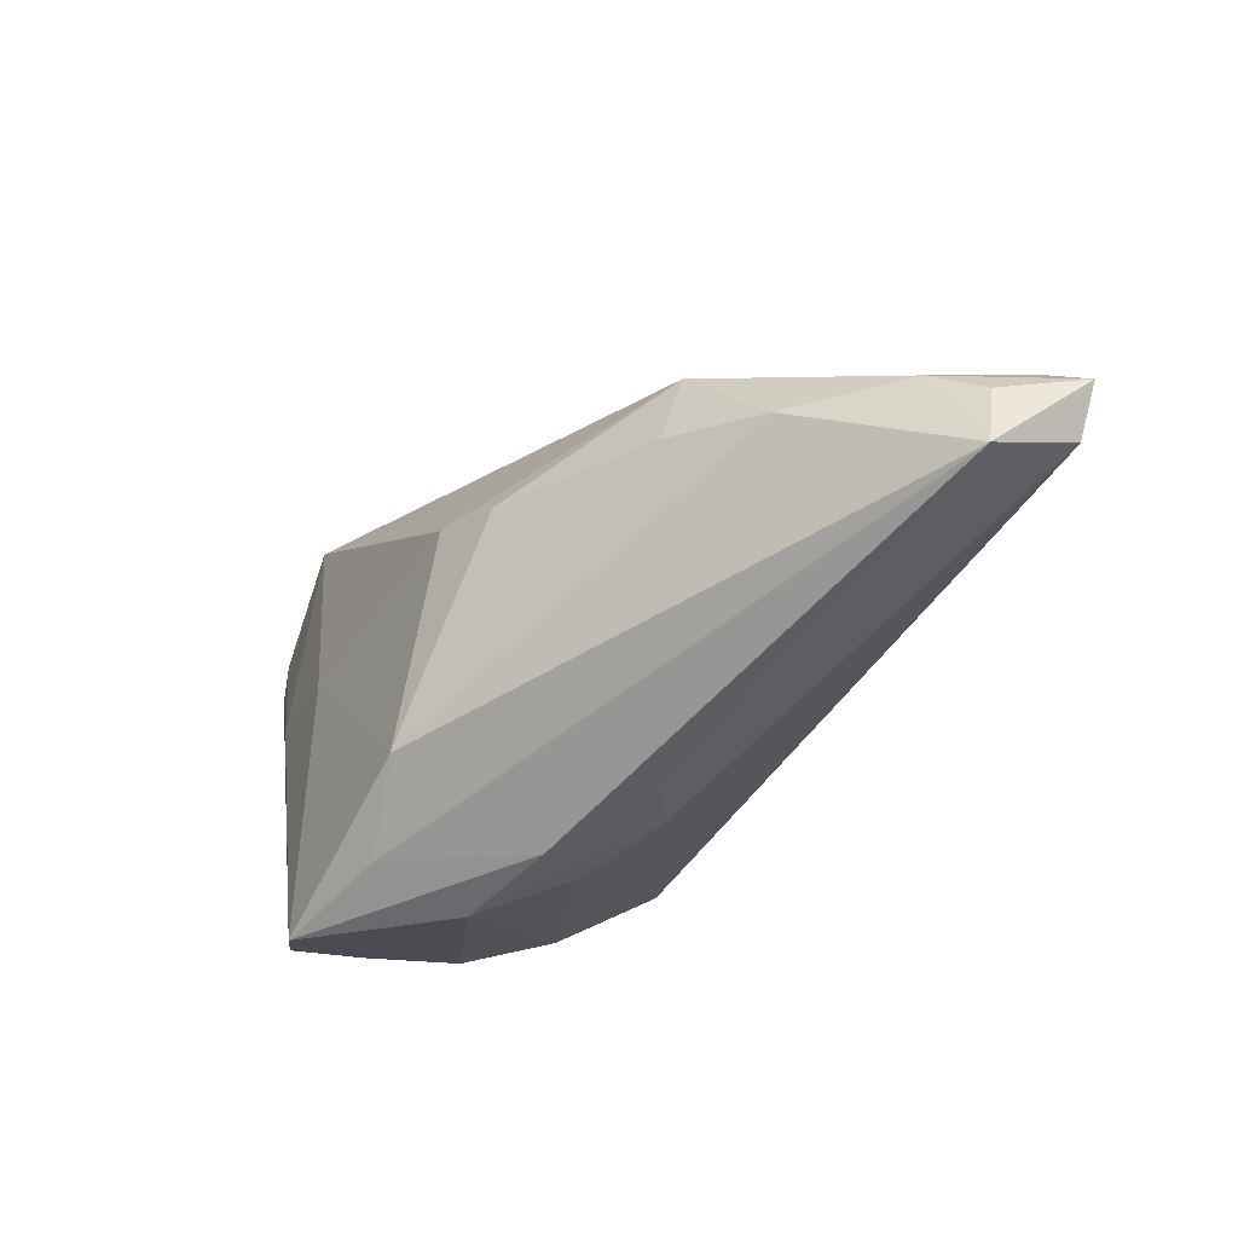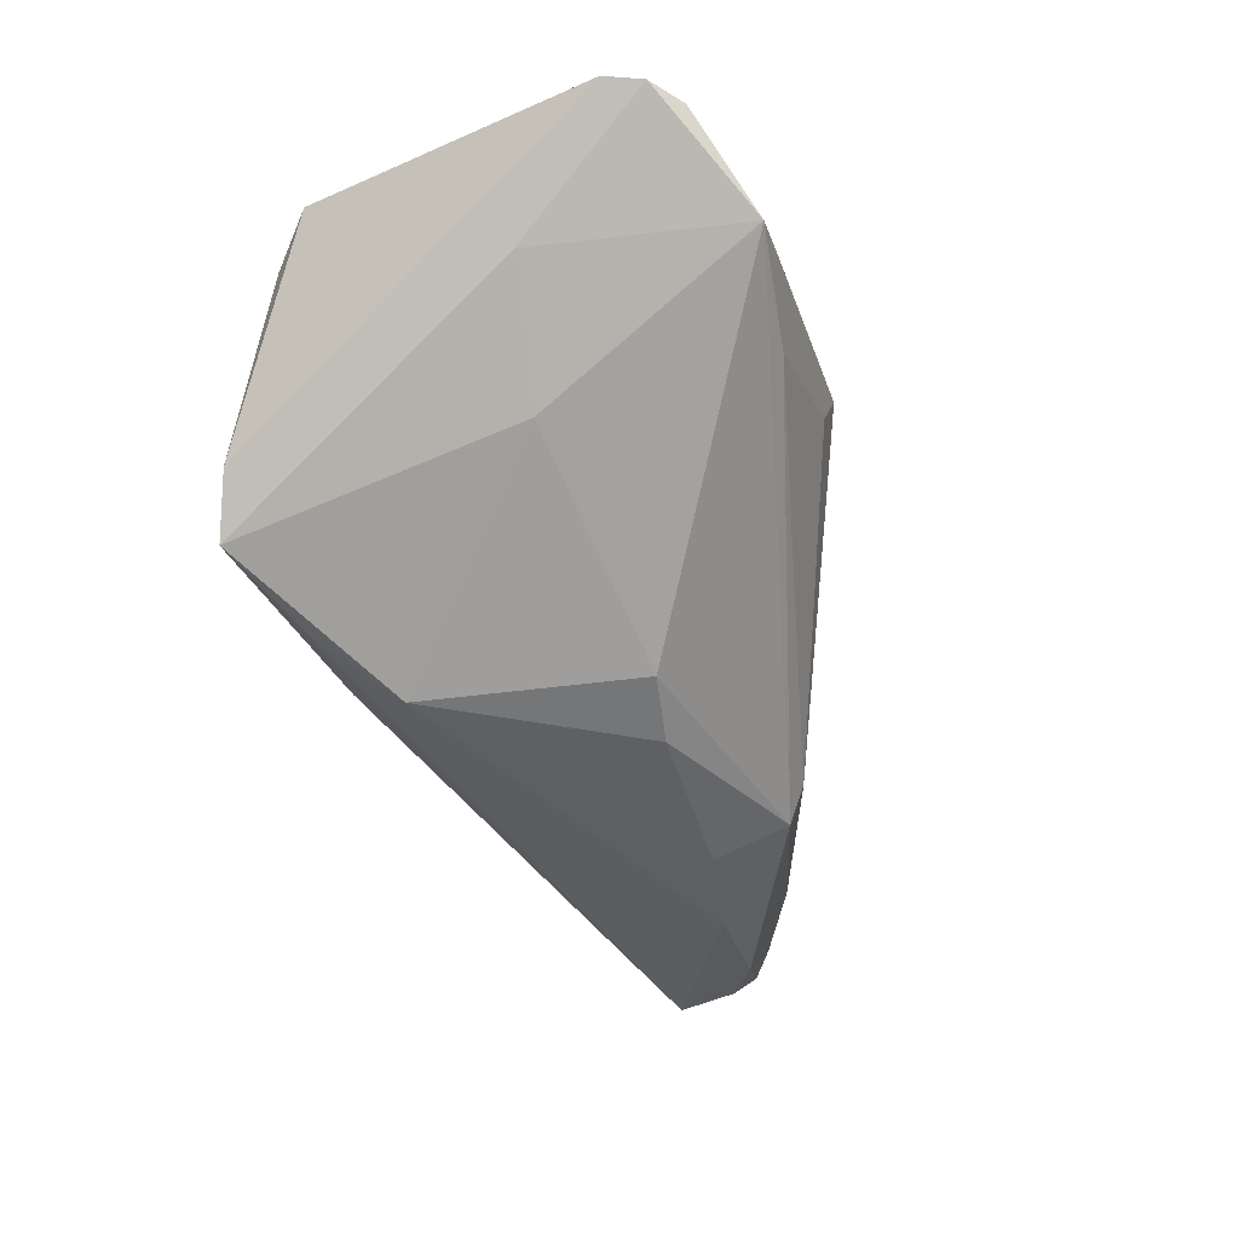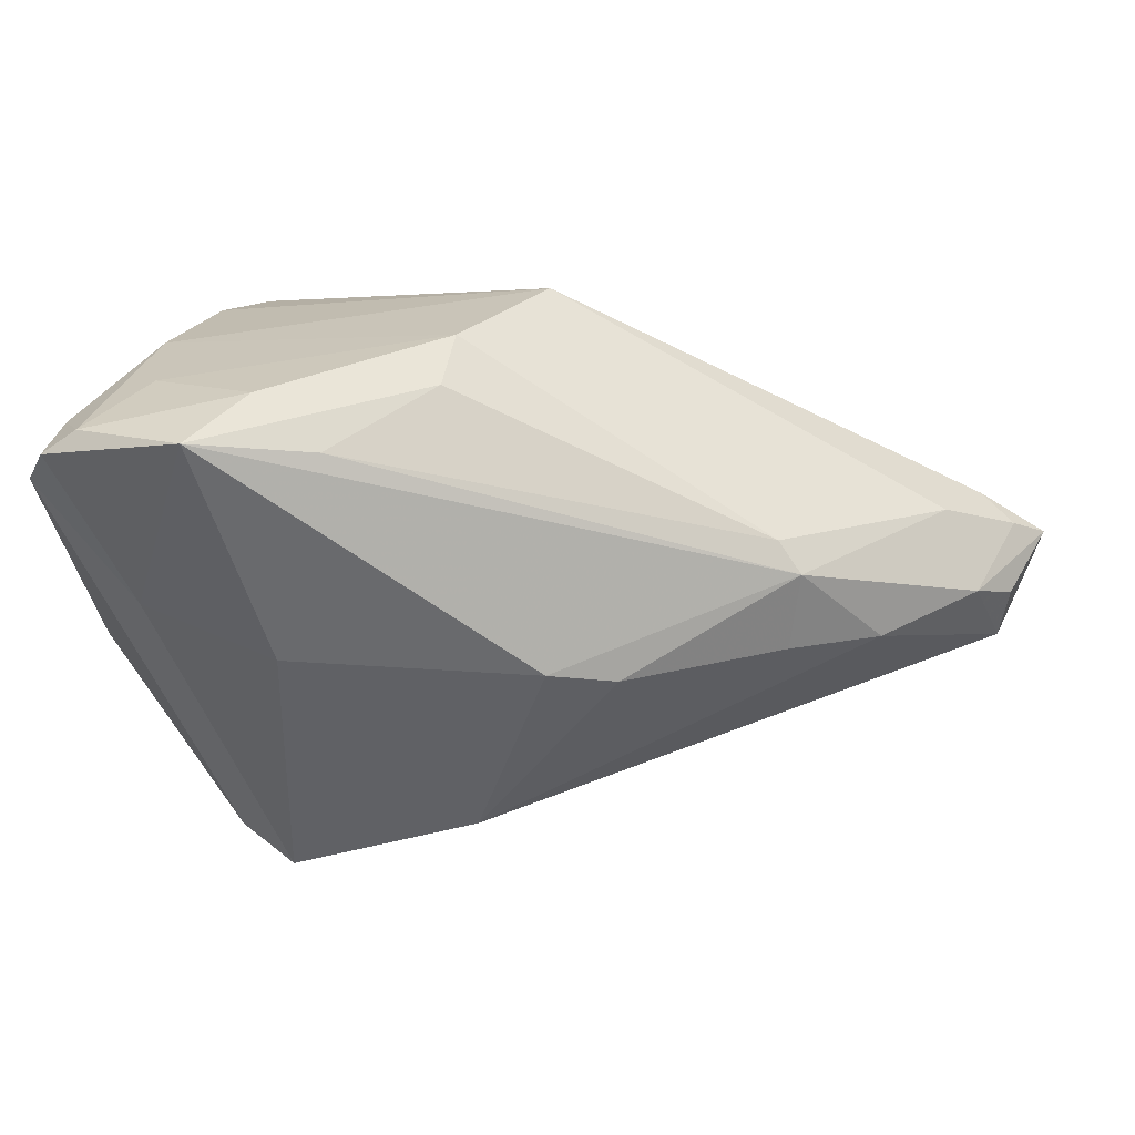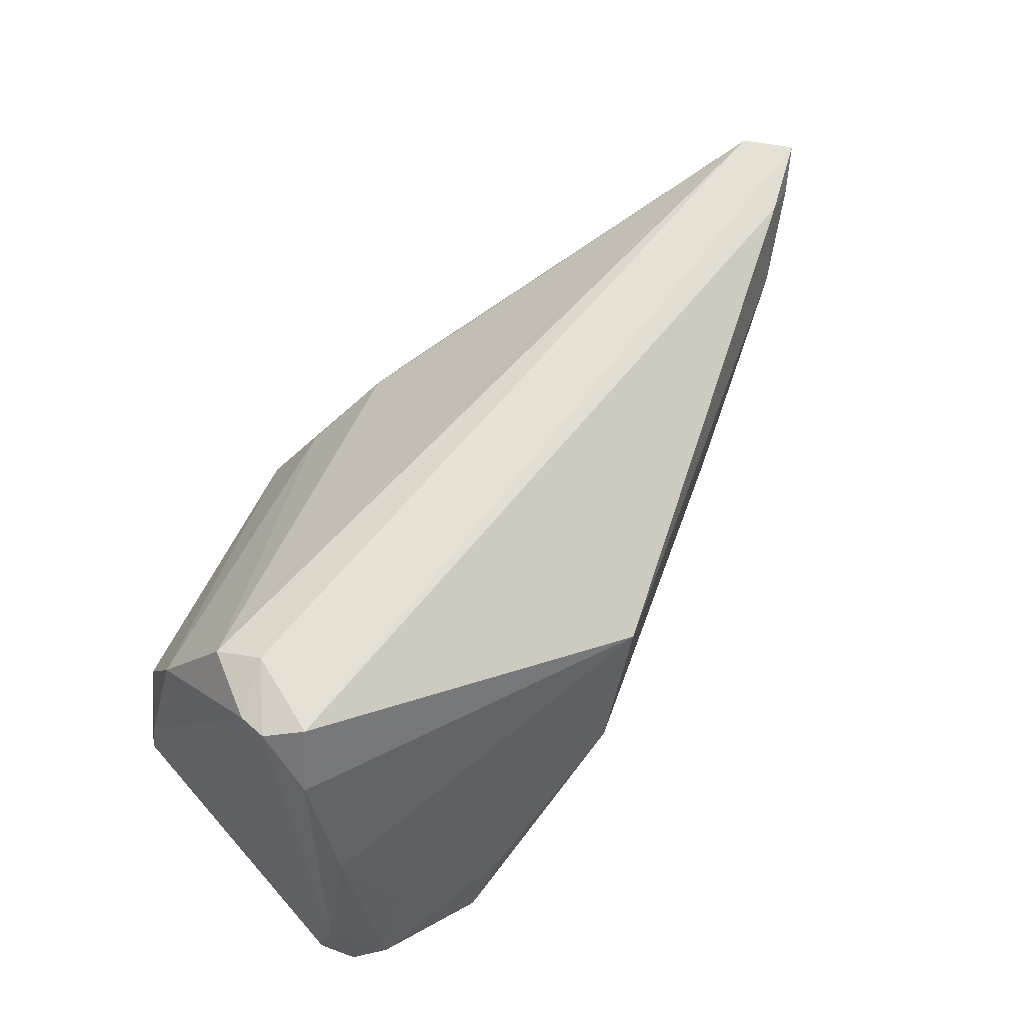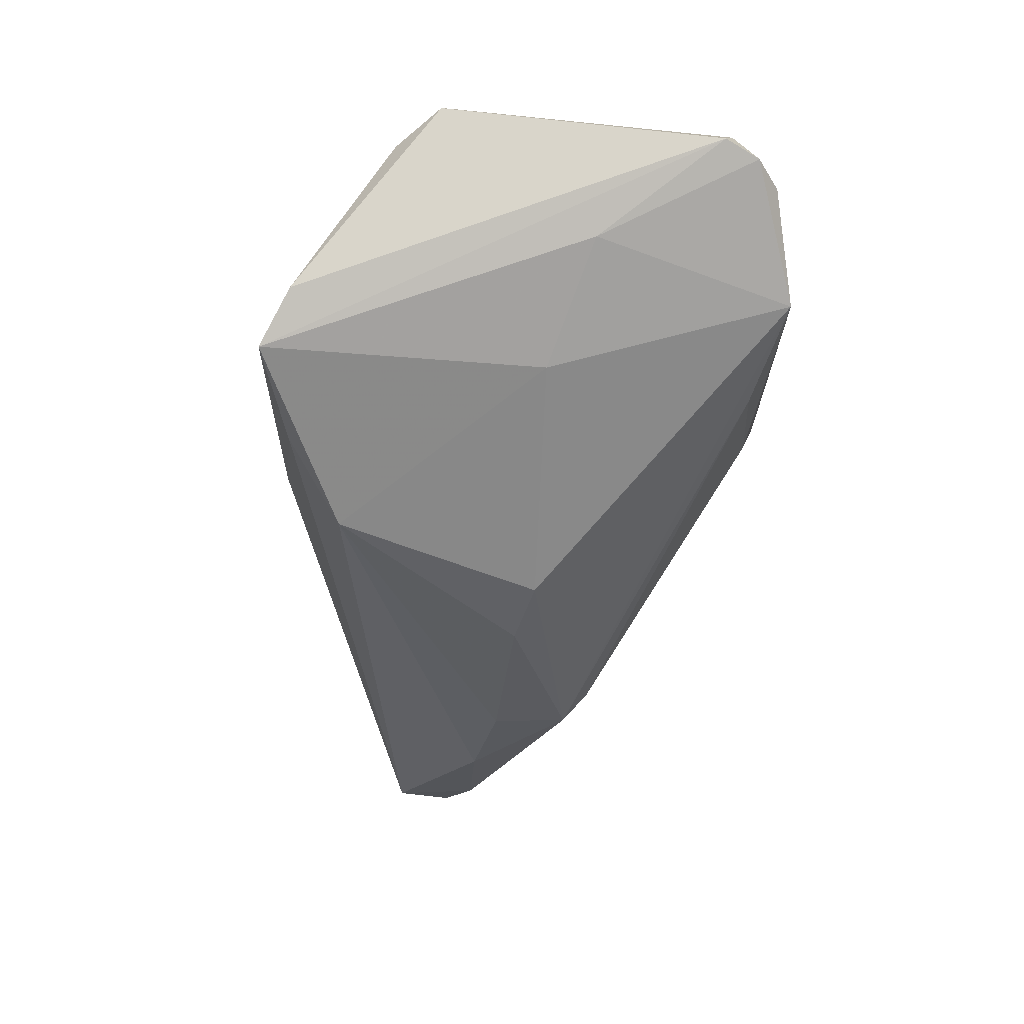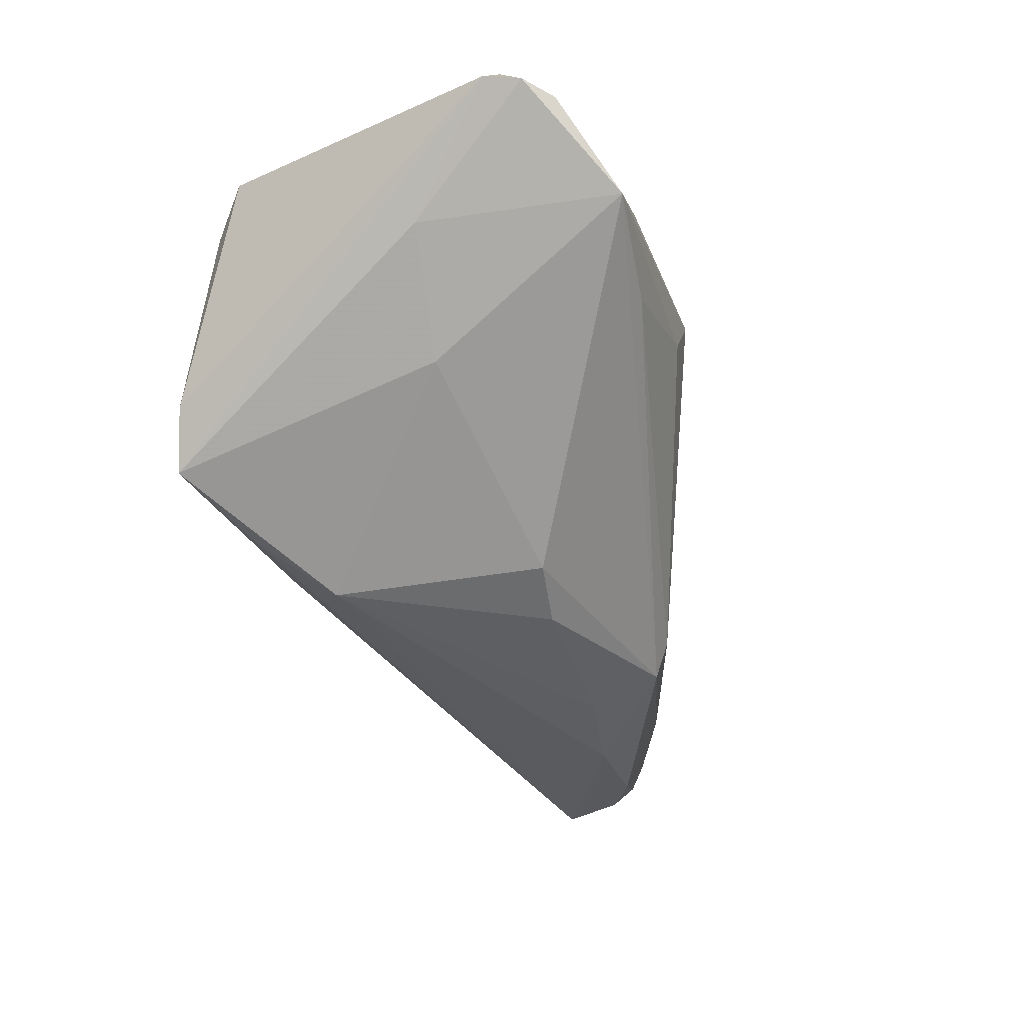
<metadata>
{"format":"obj","ext":"obj","renderer":"f3d","projection":"perspective","resolution":1024,"background":"white","views":[{"elev":-41.0,"azim":-112.7,"up":"+Y"},{"elev":-77.8,"azim":113.6,"up":"+Z"},{"elev":40.9,"azim":-166.7,"up":"+Y"},{"elev":64.0,"azim":137.4,"up":"+Z"},{"elev":-70.9,"azim":87.1,"up":"+Z"},{"elev":-74.4,"azim":115.1,"up":"+Z"}]}
</metadata>
<code>
v 0.01634 -0.03056 -0.009948
v 0.04483 -0.001336 0.02364
v -0.047 -0.003697 0.01116
v 0.05253 0.02305 -0.01491
v 0.01514 -0.02749 -0.02074
v -0.05382 -0.004968 0.02554
v 0.01238 0.02882 -0.006425
v -0.05015 -0.01375 0.0155
v 0.04788 0.02787 -0.02167
v 0.00576 0.02769 0.0158
v 0.04814 0.02209 0.002844
v -0.03694 -0.003364 0.0003876
v 0.05302 -0.01035 -0.005857
v 0.04729 0.01656 0.01817
v 0.02746 -0.03061 -0.02554
v 0.005236 -0.02113 -0.0226
v 0.02195 0.02727 -0.01882
v 0.03062 0.03061 -0.01467
v -0.02461 0.0113 -0.002874
v 0.04213 0.007452 -0.02504
v 0.04786 0.006978 0.02393
v 0.04893 -0.01628 -0.01124
v -0.01012 0.0008118 -0.01819
v -0.02766 0.0083 -0.004585
v -0.0419 0.003508 0.01645
v -0.004983 -0.02537 0.002222
v 0.005039 -0.029 -0.005948
v 0.04392 0.01359 0.02551
v 0.01253 0.03061 0.0004737
v -0.03911 -0.0154 0.01604
v 0.05149 0.0253 -0.02347
v 0.05356 0.02136 -0.02309
v 0.04895 -0.01414 0.0003236
v -0.04564 -8.991e-05 0.02508
v 0.04904 -0.008174 0.01227
v 0.03417 -0.02729 -0.02364
v 0.04193 0.003415 0.02554
v -0.0272 -0.0007707 -0.006983
v -0.05005 -0.00195 0.02257
v -0.05005 -0.009909 0.02554
v -0.05089 -0.007192 0.01597
v 0.012 -0.02595 0.0003527
v 0.02664 0.002655 -0.02543
v -0.002622 0.002922 -0.0213
v 0.04364 0.02665 -0.01001
v 0.002114 -0.02408 0.005755
v 0.03499 0.03032 -0.02438
v 0.04759 0.01042 0.02439
v 0.05382 -0.01104 -0.01186
v -0.04895 -0.01135 0.02242
f 47 18 9
f 44 24 47
f 11 10 14
f 40 37 6
f 2 37 40
f 29 10 11
f 29 25 10
f 29 18 47
f 47 7 29
f 4 9 11
f 11 14 4
f 4 14 48
f 49 32 4
f 32 15 20
f 36 32 49
f 36 15 32
f 24 44 23
f 23 44 16
f 10 25 34
f 47 24 17
f 17 7 47
f 49 4 13
f 2 35 21
f 21 37 2
f 48 37 21
f 35 13 21
f 21 4 48
f 21 13 4
f 42 35 2
f 28 14 10
f 48 14 28
f 10 34 28
f 28 37 48
f 6 37 28
f 28 34 6
f 8 12 16
f 8 40 6
f 45 29 11
f 18 29 45
f 11 9 45
f 45 9 18
f 19 29 7
f 19 17 24
f 7 17 19
f 24 25 19
f 25 29 19
f 31 4 32
f 9 4 31
f 47 9 31
f 31 20 47
f 32 20 31
f 47 20 43
f 43 20 15
f 43 44 47
f 43 15 16
f 16 44 43
f 15 36 33
f 33 13 35
f 49 13 33
f 38 12 24
f 24 23 38
f 16 12 38
f 38 23 16
f 6 34 39
f 39 34 25
f 16 15 5
f 5 8 16
f 12 8 3
f 24 12 3
f 6 39 3
f 3 25 24
f 3 39 25
f 35 42 1
f 1 33 35
f 15 33 1
f 22 36 49
f 49 33 22
f 22 33 36
f 30 26 40
f 8 26 30
f 40 26 46
f 2 40 46
f 46 42 2
f 46 1 42
f 41 8 6
f 6 3 41
f 41 3 8
f 27 26 8
f 15 1 27
f 27 46 26
f 1 46 27
f 27 5 15
f 8 5 27
f 40 8 50
f 50 30 40
f 8 30 50

</code>
